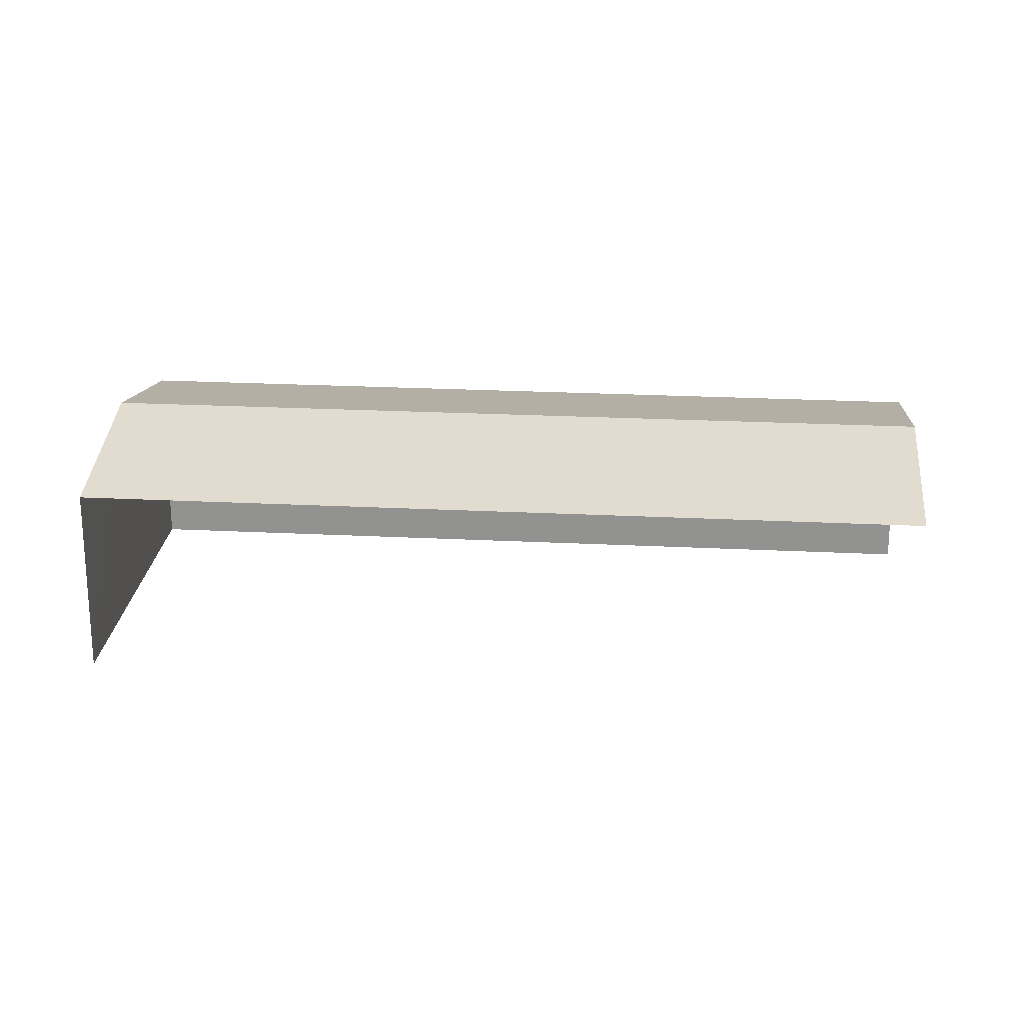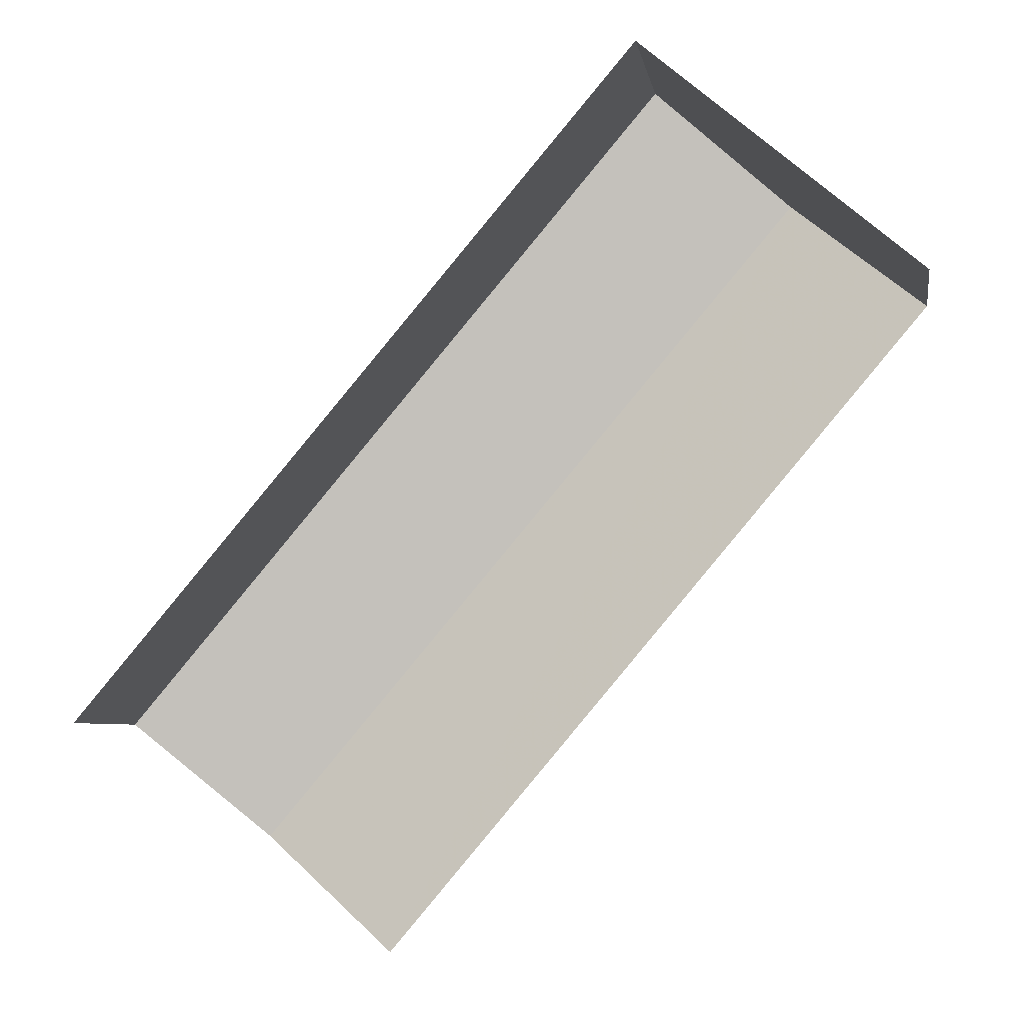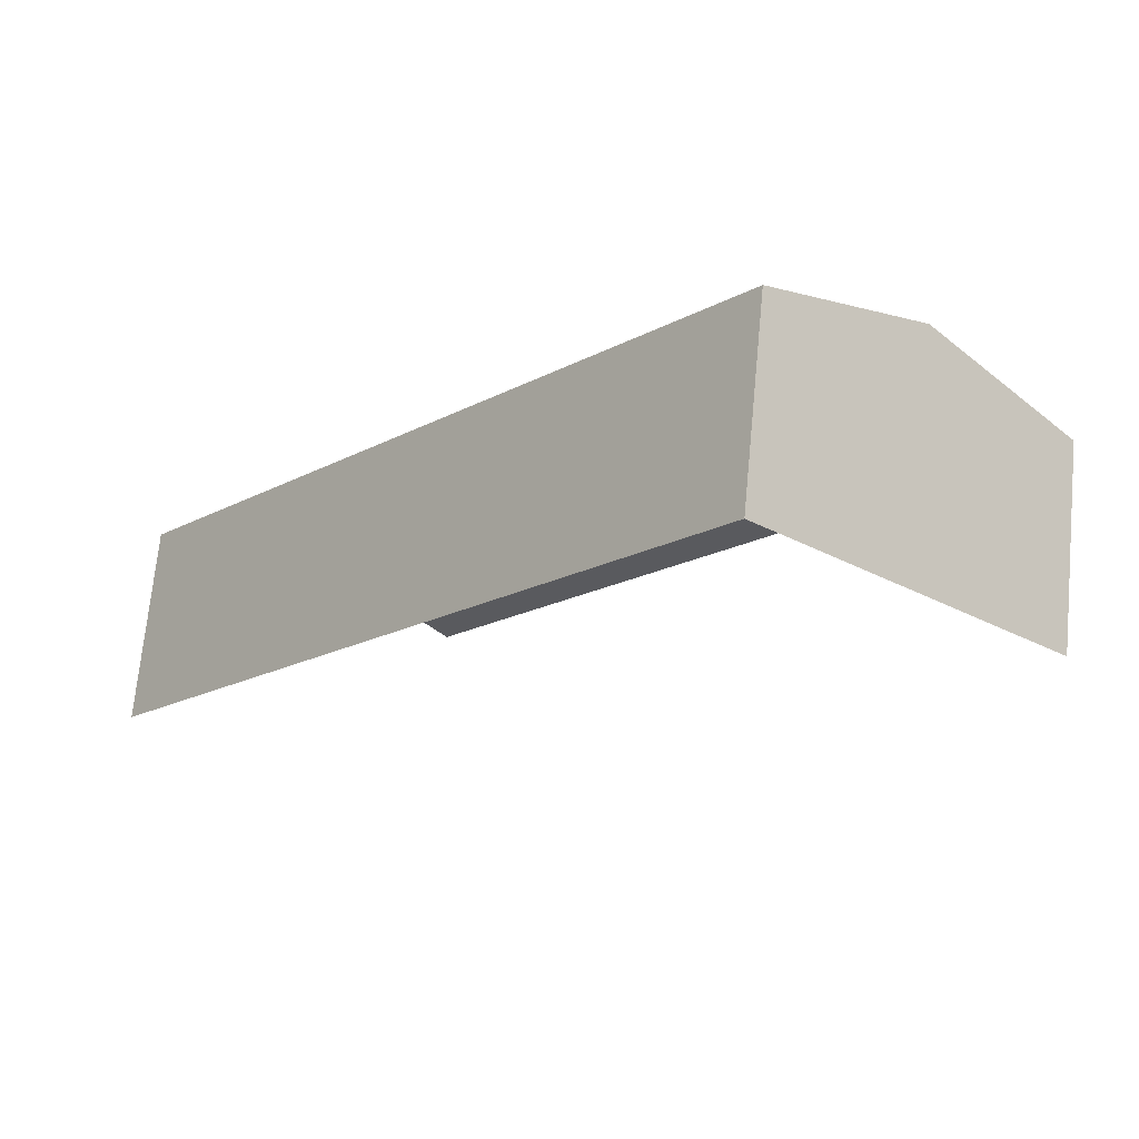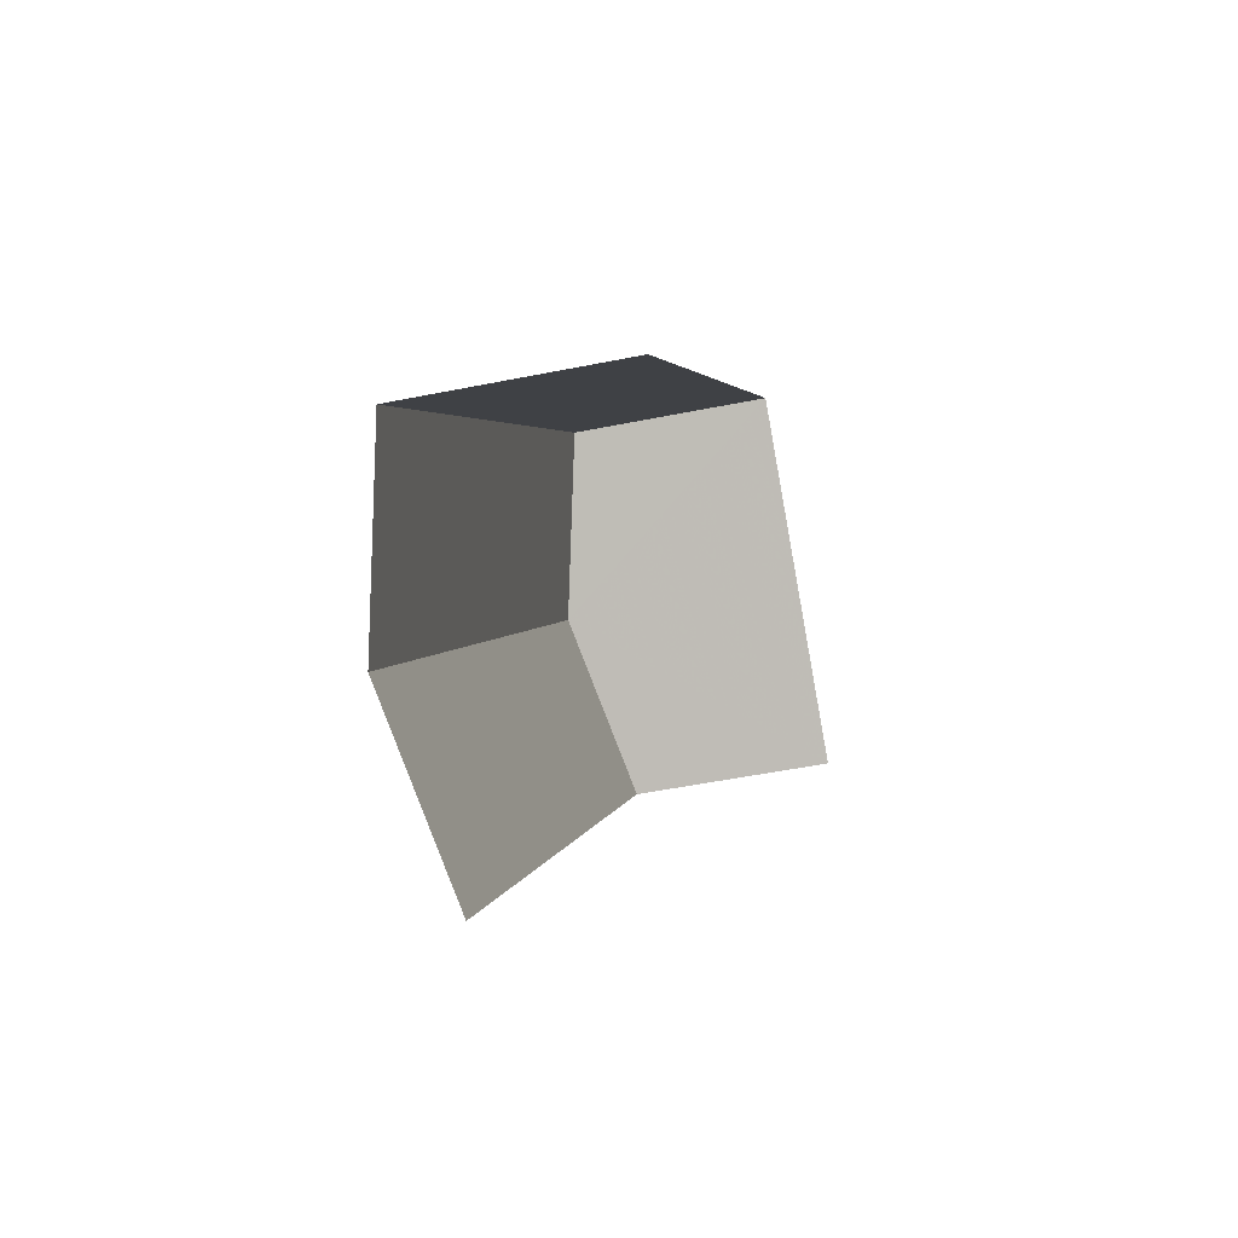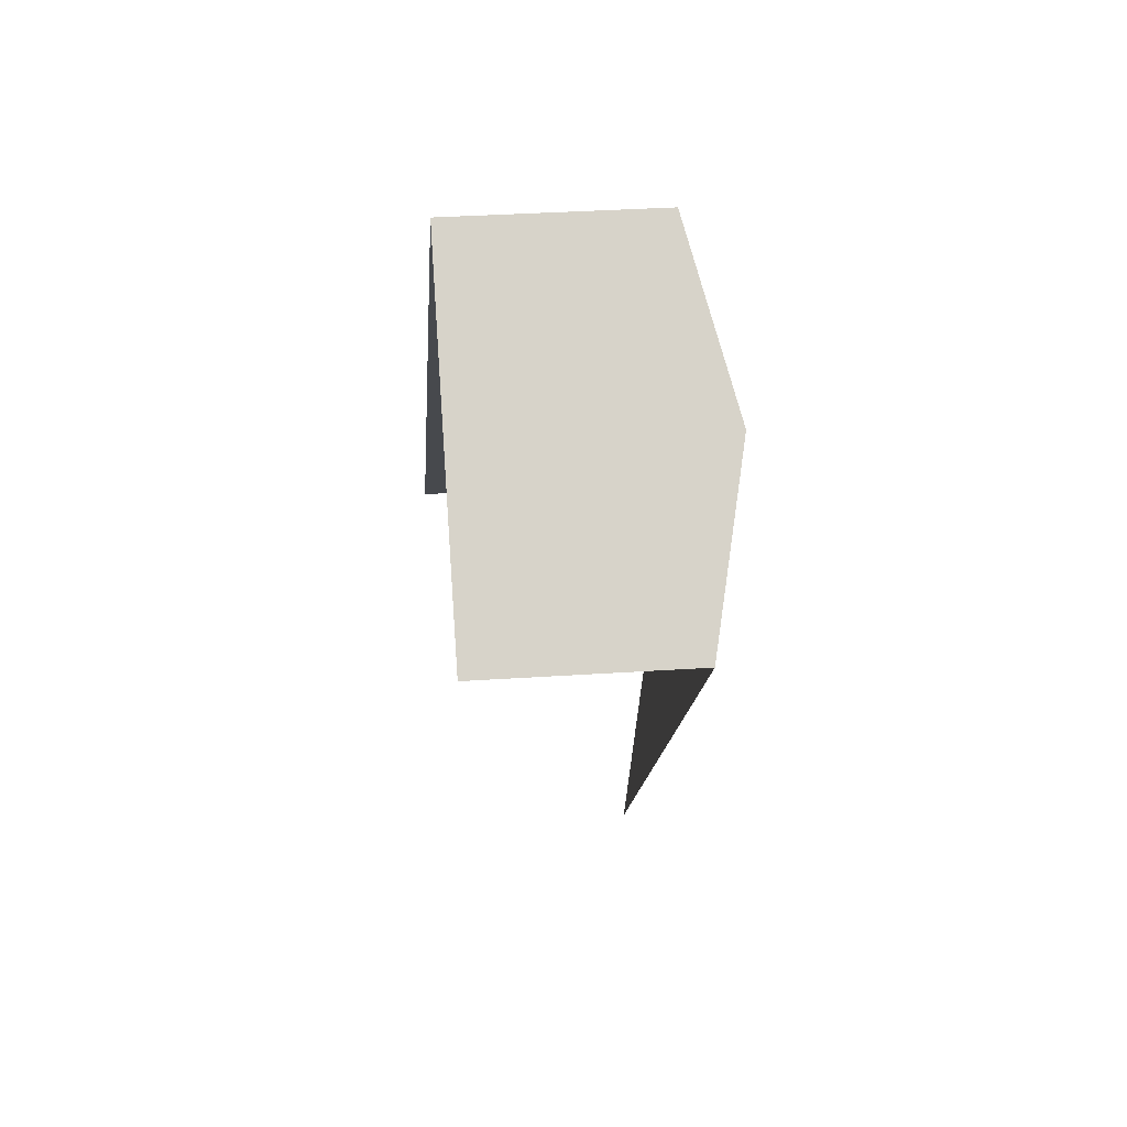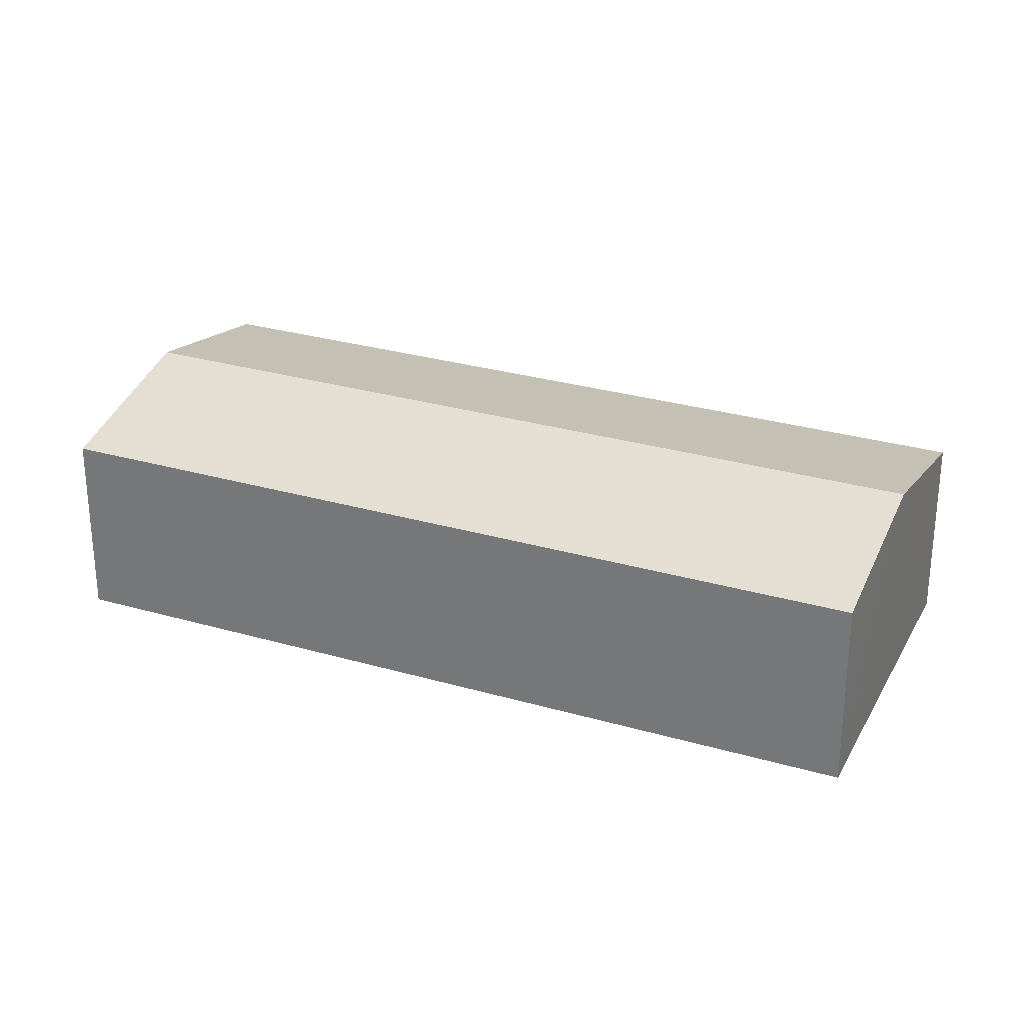
<metadata>
{"format":"obj","ext":"obj","renderer":"f3d","projection":"perspective","resolution":1024,"background":"white","views":[{"elev":22.9,"azim":-44.8,"up":"+Z"},{"elev":-5.6,"azim":-170.9,"up":"+Y"},{"elev":69.4,"azim":-174.4,"up":"+Y"},{"elev":-48.1,"azim":102.8,"up":"+Y"},{"elev":37.1,"azim":-95.0,"up":"+Y"},{"elev":28.9,"azim":153.6,"up":"+Z"}]}
</metadata>
<code>
v -2.241e+05 -1.284e+05 13.85
v -2.241e+05 -1.284e+05 13.85
v -2.241e+05 -1.284e+05 13.85
v -2.241e+05 -1.284e+05 13.85
v -2.241e+05 -1.284e+05 20.25
v -2.241e+05 -1.284e+05 19.18
v -2.241e+05 -1.284e+05 20.25
v -2.241e+05 -1.284e+05 19.18
v -2.241e+05 -1.284e+05 19.18
v -2.241e+05 -1.284e+05 19.18
f 1 2 3
f 1 4 2
f 9 2 5
f 2 4 5
f 4 8 5
f 10 3 2
f 9 10 2
f 5 6 7
f 5 8 6
f 7 9 5
f 7 10 9
f 8 4 1
f 6 8 1
f 6 1 7
f 1 3 7
f 3 10 7

</code>
